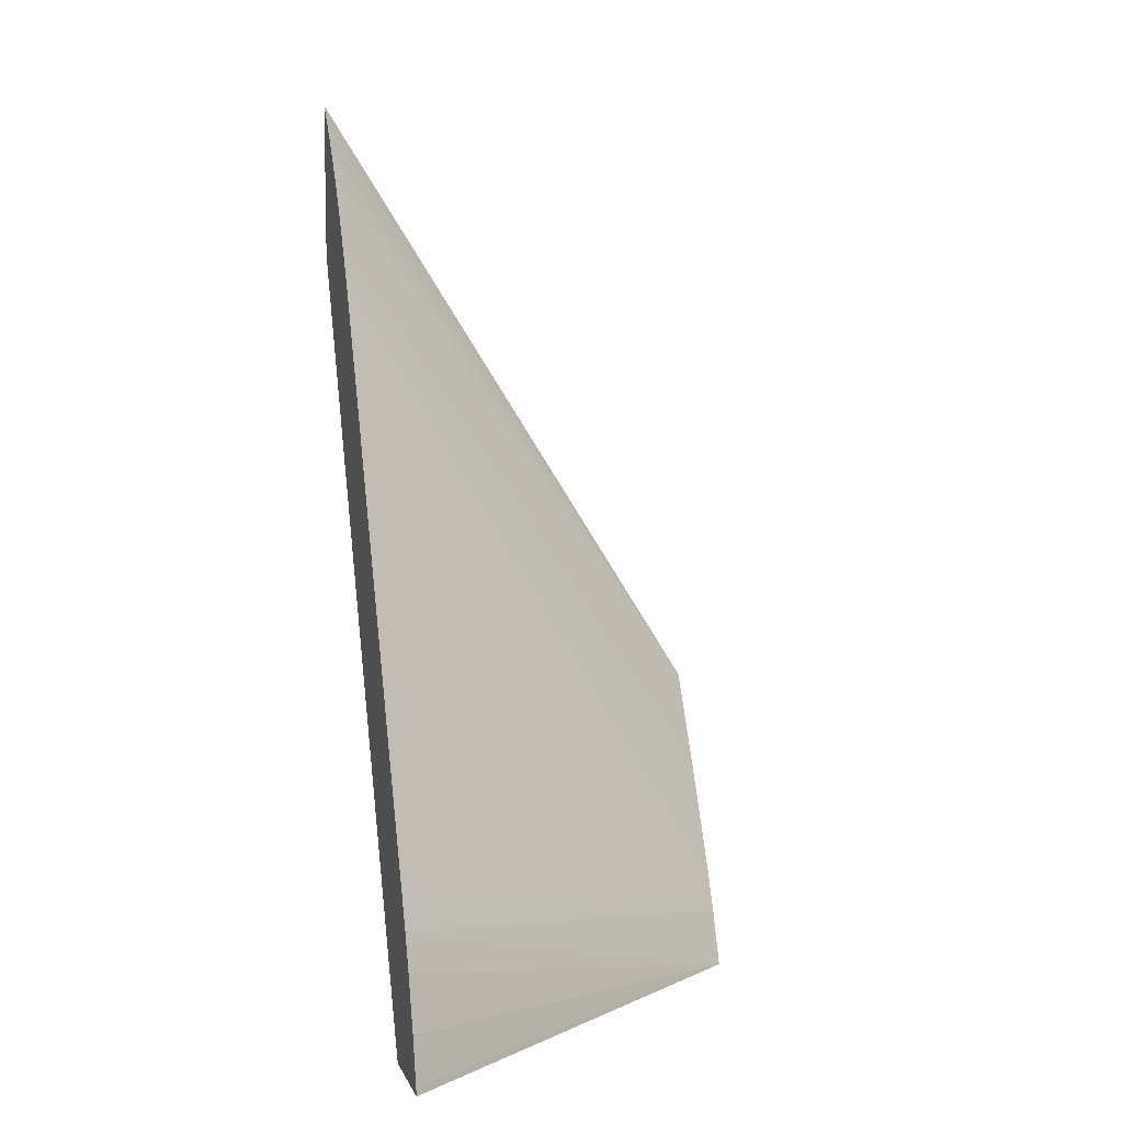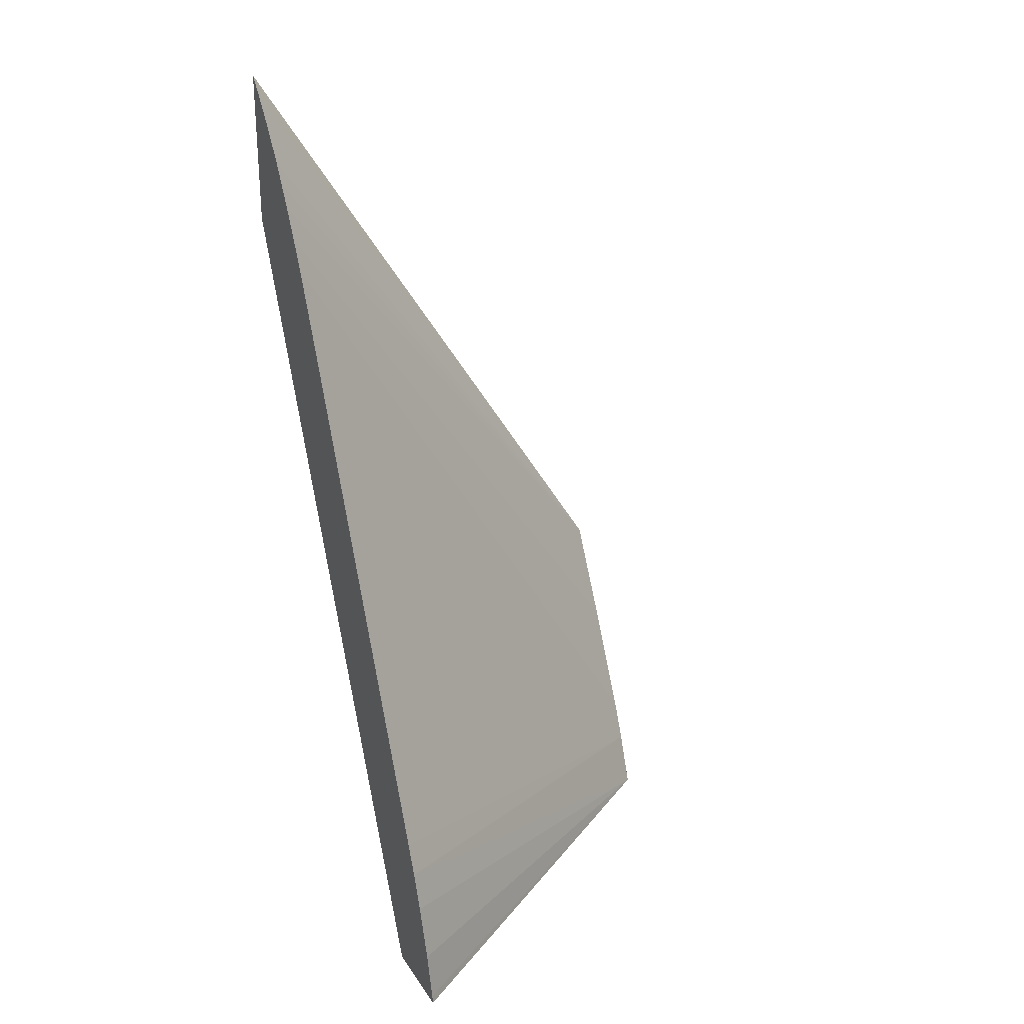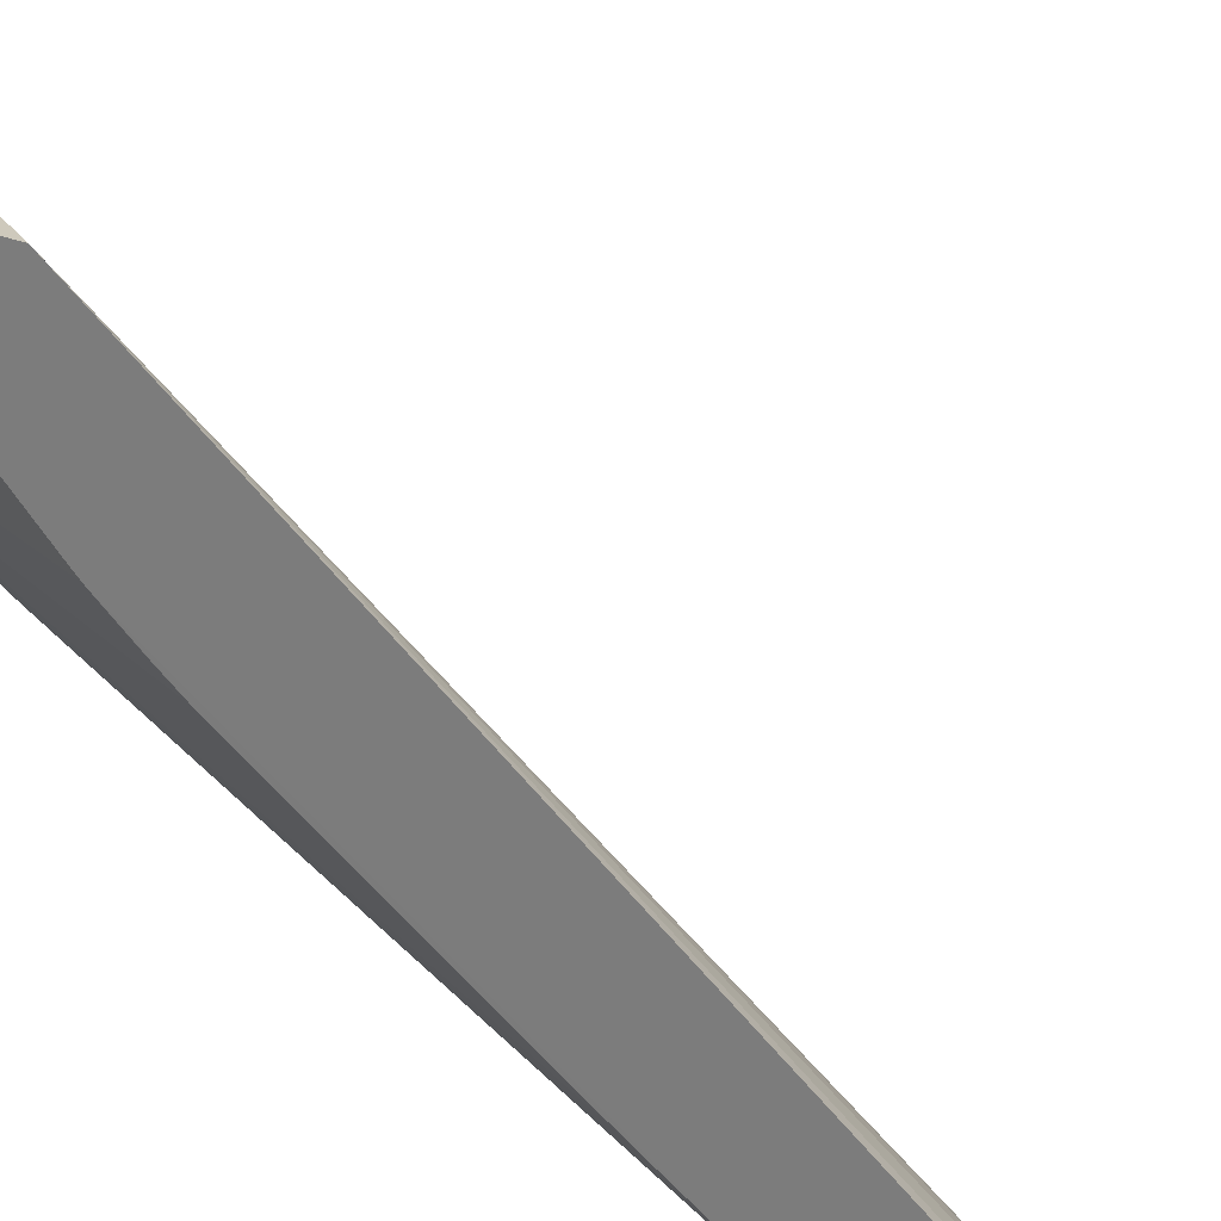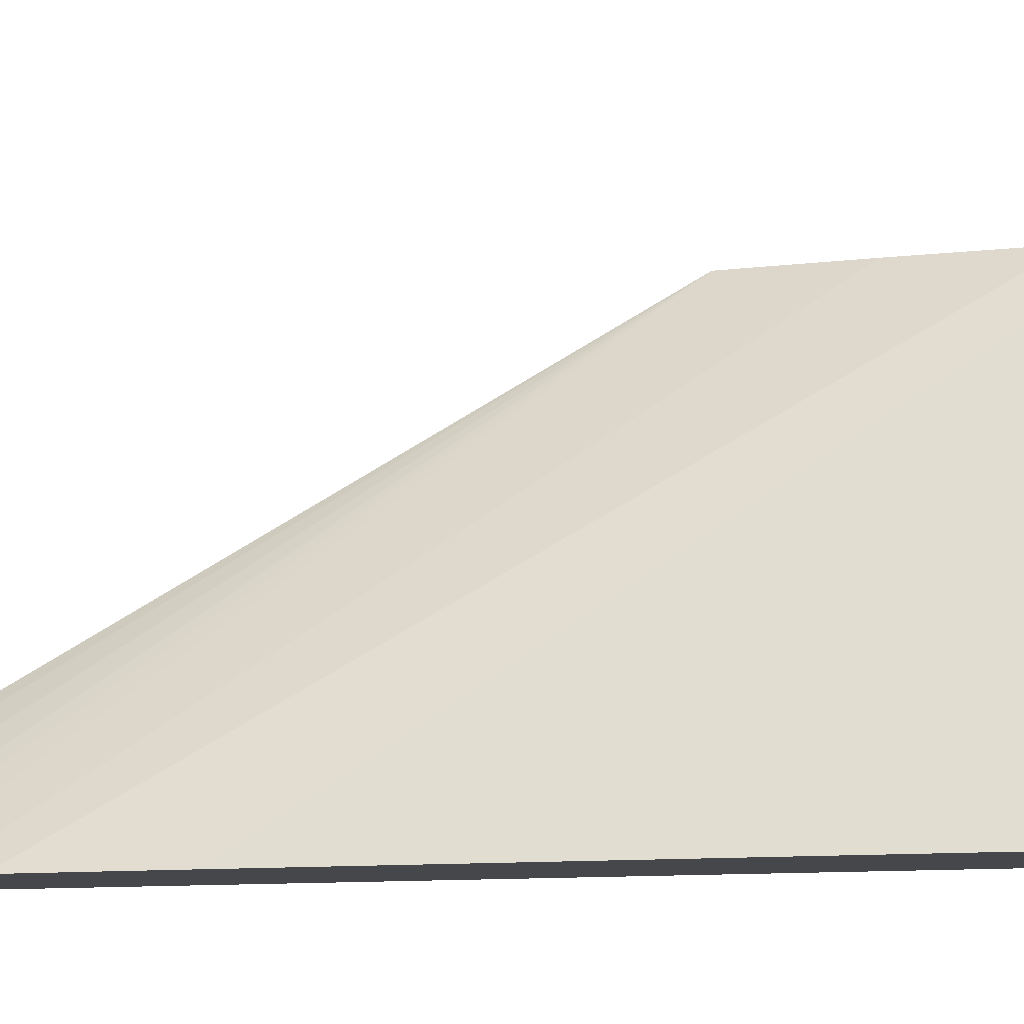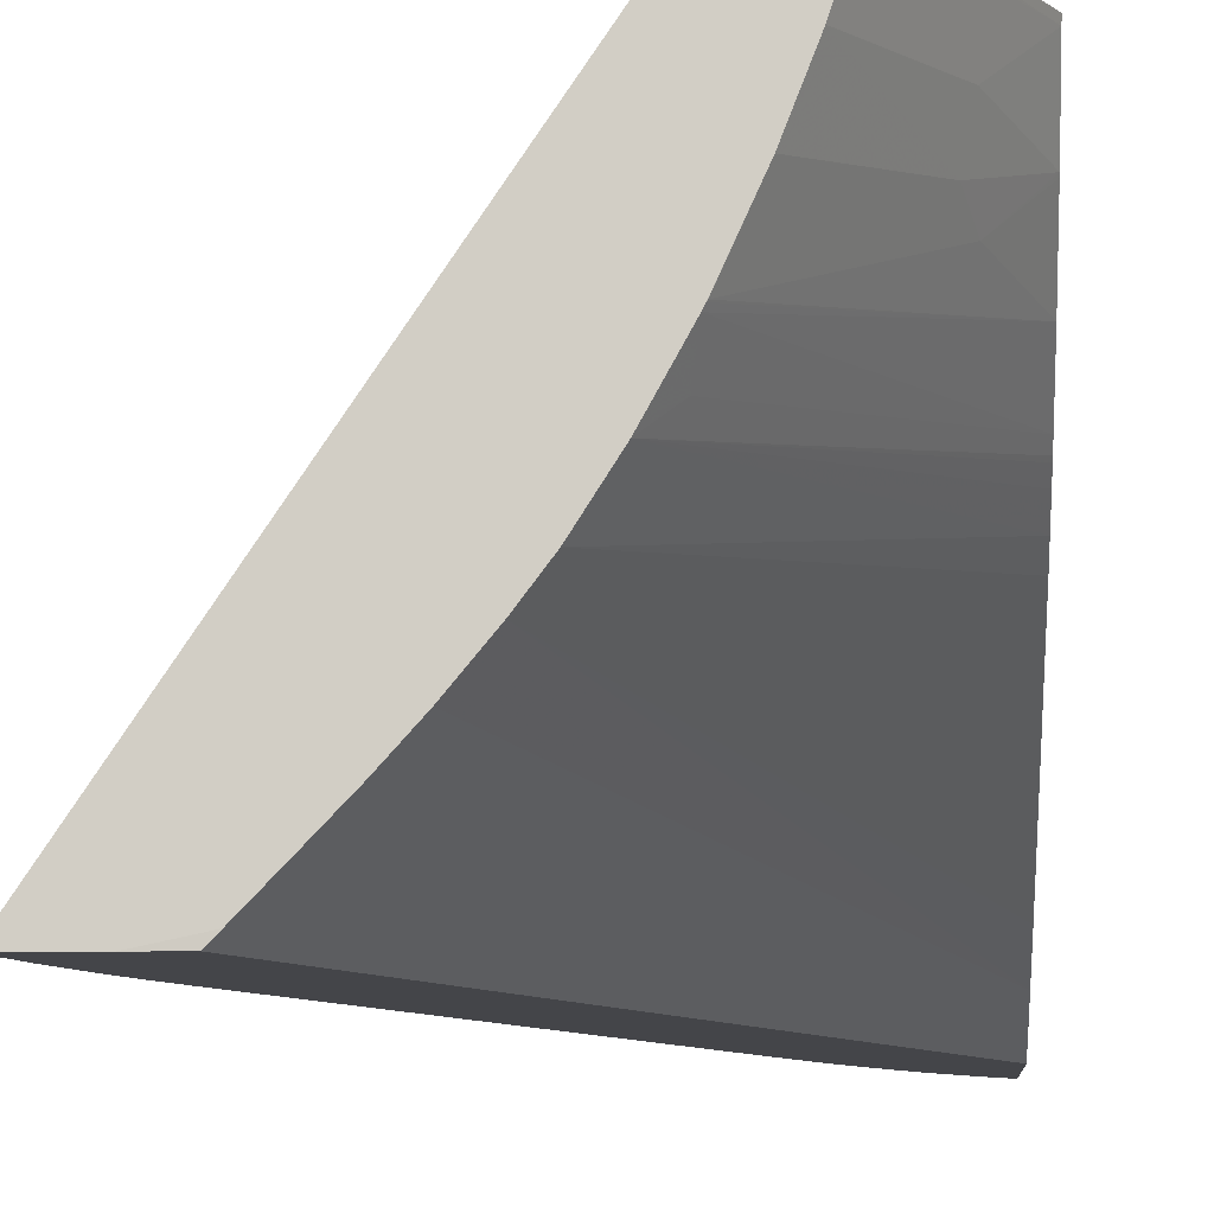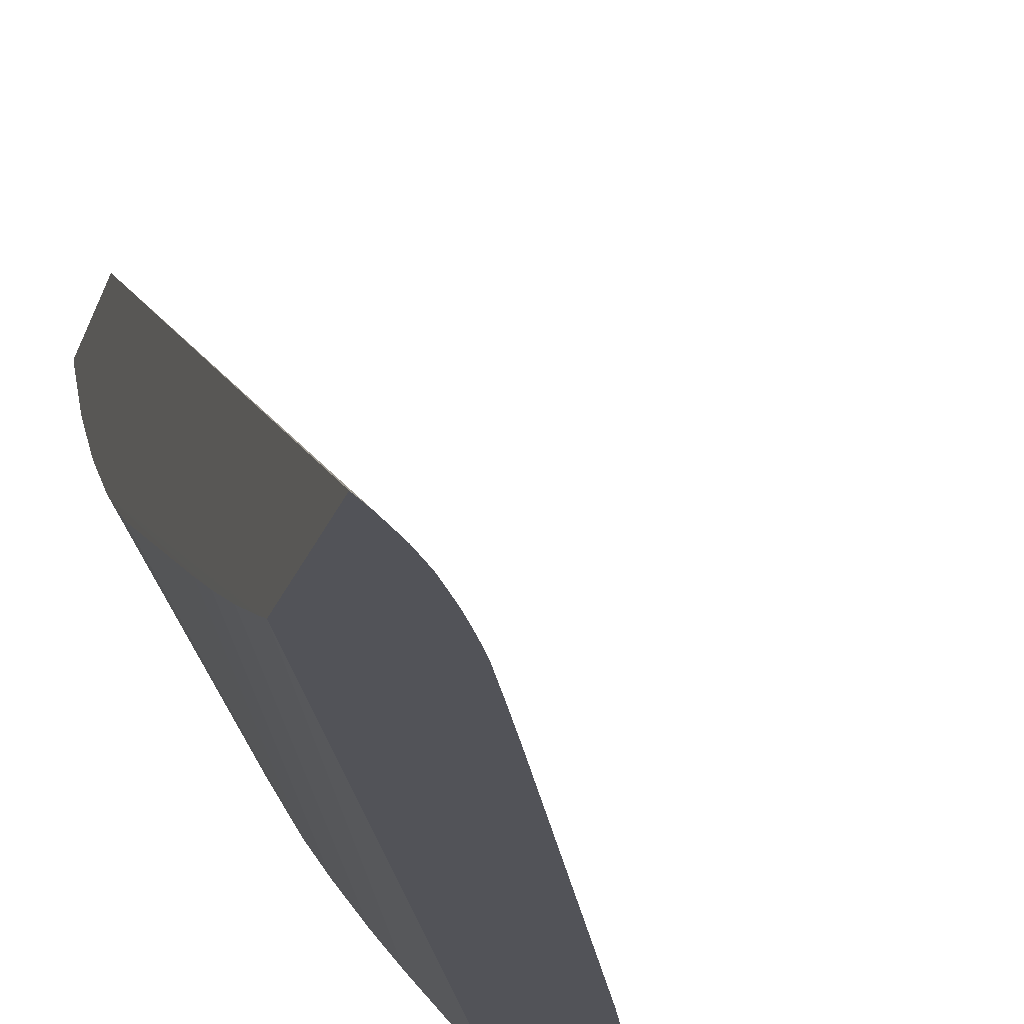
<metadata>
{"format":"obj","ext":"obj","renderer":"f3d","projection":"perspective","resolution":1024,"background":"white","views":[{"elev":7.9,"azim":-106.3,"up":"+Y"},{"elev":27.1,"azim":-116.6,"up":"+Y"},{"elev":22.5,"azim":128.6,"up":"+Z"},{"elev":-10.8,"azim":-100.2,"up":"+Z"},{"elev":-9.0,"azim":3.4,"up":"+Z"},{"elev":-22.6,"azim":163.8,"up":"+Z"}]}
</metadata>
<code>
v -0.04676 0.06721 0.02612
v -0.04581 0.06721 0.02612
v -0.04316 0.06721 0.03044
v -0.0419 0.06721 0.0333
v -0.04673 0.06735 0.02612
v -0.0451 0.06721 0.02627
v -0.04525 0.06721 0.02612
v -0.0419 0.06721 0.03044
v -0.04079 0.06721 0.0333
v -0.04153 0.06818 0.0333
v -0.04599 0.06981 0.02612
v -0.04623 0.06915 0.02612
v -0.04653 0.06818 0.02612
v -0.04463 0.06721 0.02675
v -0.03936 0.0811 0.02612
v -0.04193 0.06721 0.03038
v -0.0419 0.06721 0.03044
v -0.04189 0.06721 0.03046
v -0.04143 0.06721 0.03146
v -0.04109 0.06721 0.03235
v -0.04083 0.06721 0.03315
v -0.0408 0.06721 0.03323
v -0.03936 0.07023 0.0333
v -0.04122 0.06891 0.0333
v -0.04226 0.07863 0.02612
v -0.04547 0.07107 0.02612
v -0.04576 0.07036 0.02612
v -0.04415 0.06721 0.02725
v -0.03936 0.0839 0.02612
v -0.03936 0.07307 0.03044
v -0.03936 0.08076 0.02627
v -0.04234 0.06721 0.02965
v -0.04202 0.06762 0.02989
v -0.03936 0.07283 0.03063
v -0.03936 0.07194 0.03134
v -0.03998 0.07028 0.03159
v -0.04014 0.06963 0.03188
v -0.04001 0.06939 0.03252
v -0.03936 0.07029 0.03322
v -0.03936 0.07258 0.0333
v -0.04026 0.07085 0.0333
v -0.04111 0.0812 0.02612
v -0.04137 0.08068 0.02612
v -0.04179 0.07972 0.02612
v -0.04372 0.06721 0.02773
v -0.03936 0.07604 0.03044
v -0.03964 0.08357 0.02612
v -0.03936 0.07332 0.03028
v -0.03936 0.07377 0.02998
v -0.03936 0.07419 0.02972
v -0.03936 0.07791 0.0277
v -0.03936 0.07876 0.02725
v -0.03936 0.0798 0.02673
v -0.03936 0.08069 0.02631
v -0.03936 0.07301 0.03049
v -0.0424 0.06721 0.02952
v -0.03936 0.07102 0.03225
v -0.03936 0.07099 0.03228
v -0.04006 0.08301 0.02612
v -0.0404 0.0825 0.02612
v -0.04061 0.08214 0.02612
v -0.04083 0.08175 0.02612
v -0.04324 0.06721 0.02831
v -0.04287 0.06721 0.02879
f 1 2 6
f 1 6 14
f 1 14 28
f 1 28 45
f 1 45 63
f 1 63 64
f 1 64 56
f 1 56 32
f 1 32 16
f 1 16 8
f 1 8 3
f 1 3 4
f 1 4 5
f 1 5 13
f 1 13 12
f 1 12 11
f 1 11 27
f 1 27 26
f 1 26 25
f 1 25 44
f 1 44 43
f 1 43 42
f 1 42 62
f 1 62 61
f 1 61 60
f 1 60 59
f 1 59 47
f 1 47 29
f 1 29 15
f 1 15 7
f 1 7 2
f 2 7 6
f 3 8 9
f 3 9 4
f 4 9 23
f 4 23 40
f 4 40 41
f 4 41 24
f 4 24 10
f 4 10 11
f 4 11 12
f 4 12 13
f 4 13 5
f 6 7 15
f 6 15 14
f 8 16 17
f 8 17 18
f 8 18 19
f 8 19 20
f 8 20 21
f 8 21 22
f 8 22 9
f 9 22 23
f 10 24 25
f 10 25 26
f 10 26 27
f 10 27 11
f 14 15 28
f 15 29 46
f 15 46 30
f 15 30 31
f 15 31 28
f 16 32 33
f 16 33 34
f 16 34 35
f 16 35 17
f 17 35 18
f 18 35 36
f 18 36 19
f 19 36 37
f 19 37 20
f 20 37 38
f 20 38 39
f 20 39 21
f 21 39 22
f 22 39 23
f 23 39 58
f 23 58 57
f 23 57 35
f 23 35 34
f 23 34 55
f 23 55 30
f 23 30 46
f 23 46 40
f 24 41 42
f 24 42 43
f 24 43 44
f 24 44 25
f 28 31 45
f 29 47 40
f 29 40 46
f 30 48 49
f 30 49 50
f 30 50 51
f 30 51 52
f 30 52 53
f 30 53 54
f 30 54 31
f 30 55 56
f 30 56 48
f 31 54 45
f 32 56 33
f 33 56 34
f 34 56 55
f 35 57 36
f 36 57 58
f 36 58 37
f 37 58 38
f 38 58 39
f 40 47 59
f 40 59 60
f 40 60 61
f 40 61 62
f 40 62 41
f 41 62 42
f 45 54 53
f 45 53 63
f 48 56 49
f 49 56 64
f 49 64 50
f 50 64 51
f 51 64 63
f 51 63 52
f 52 63 53

</code>
